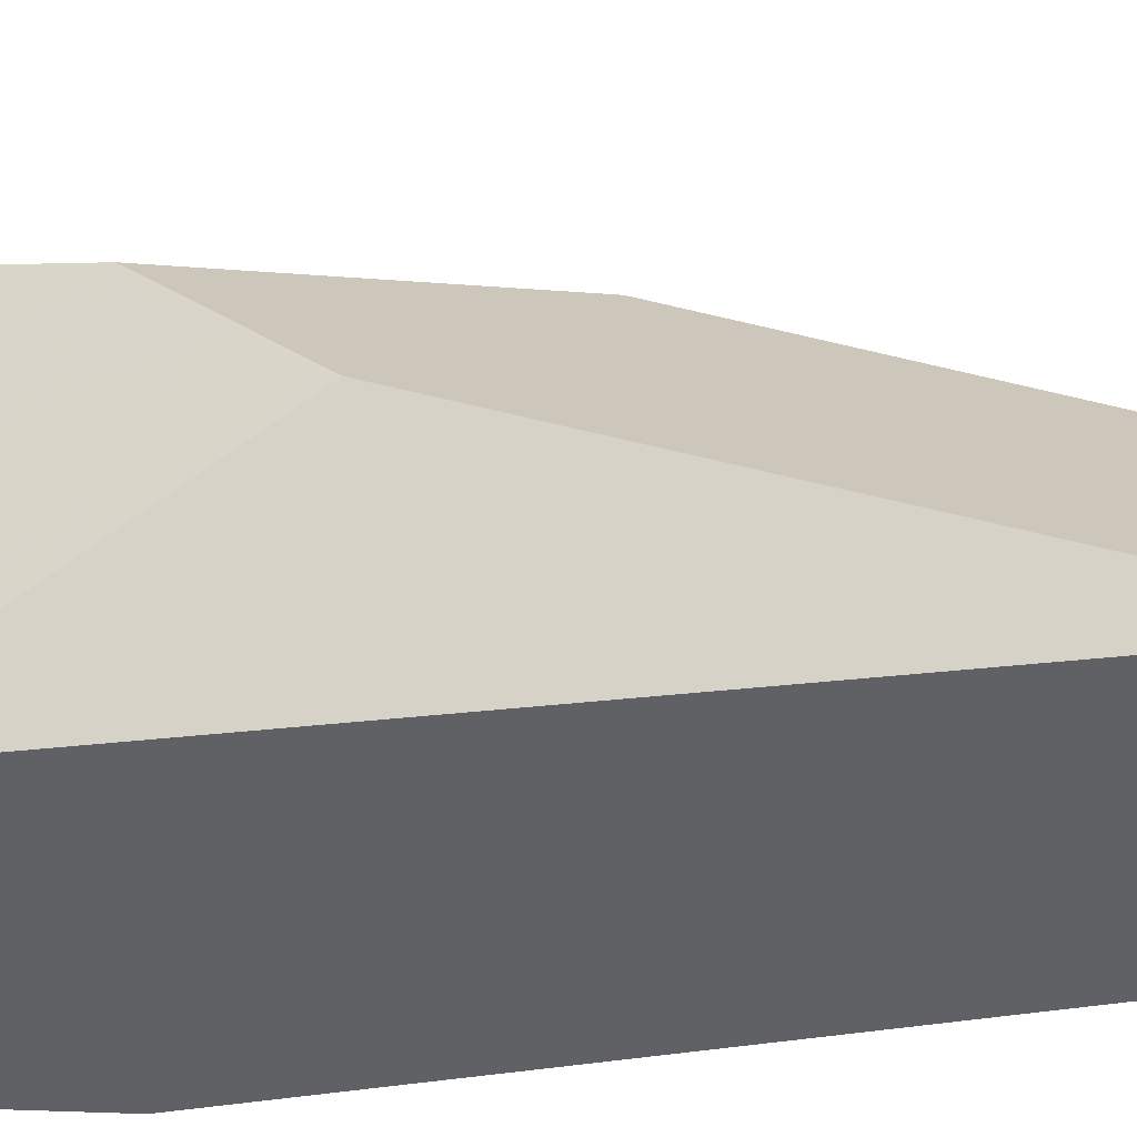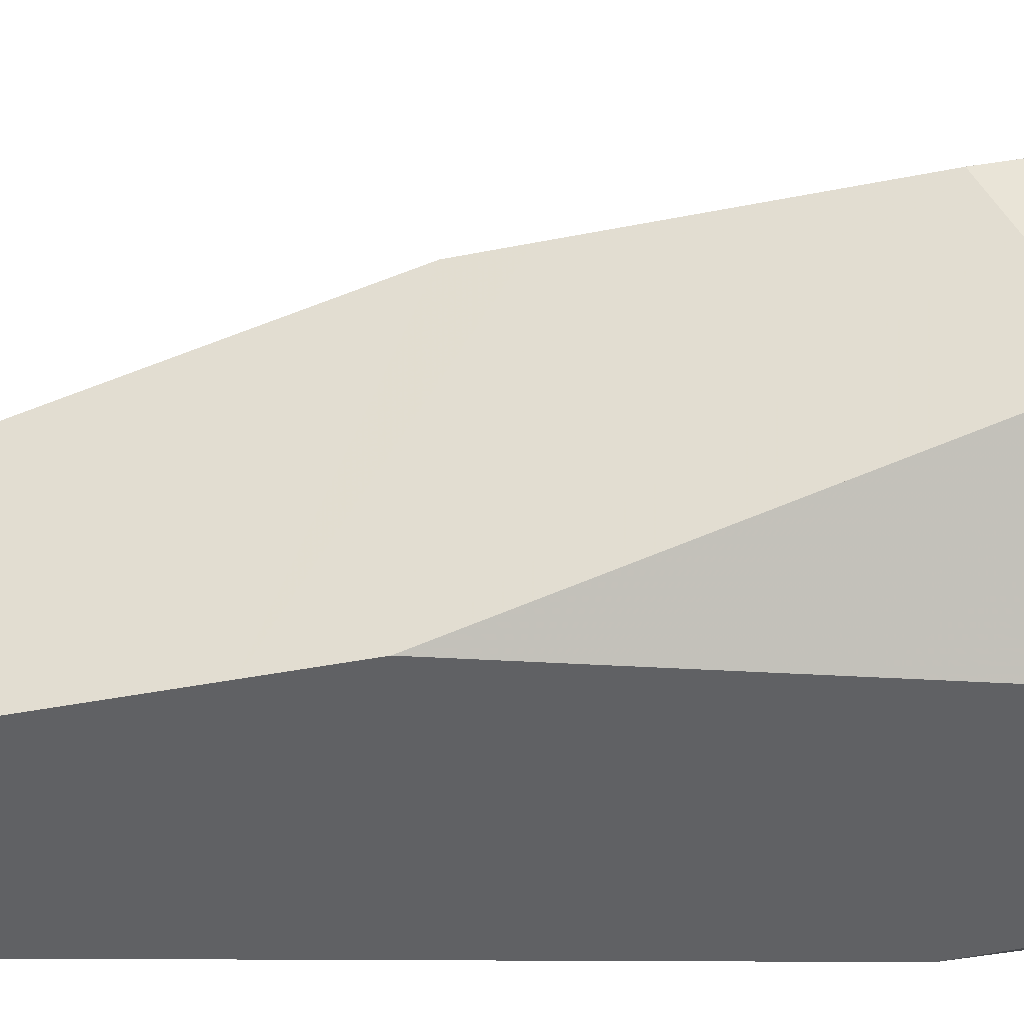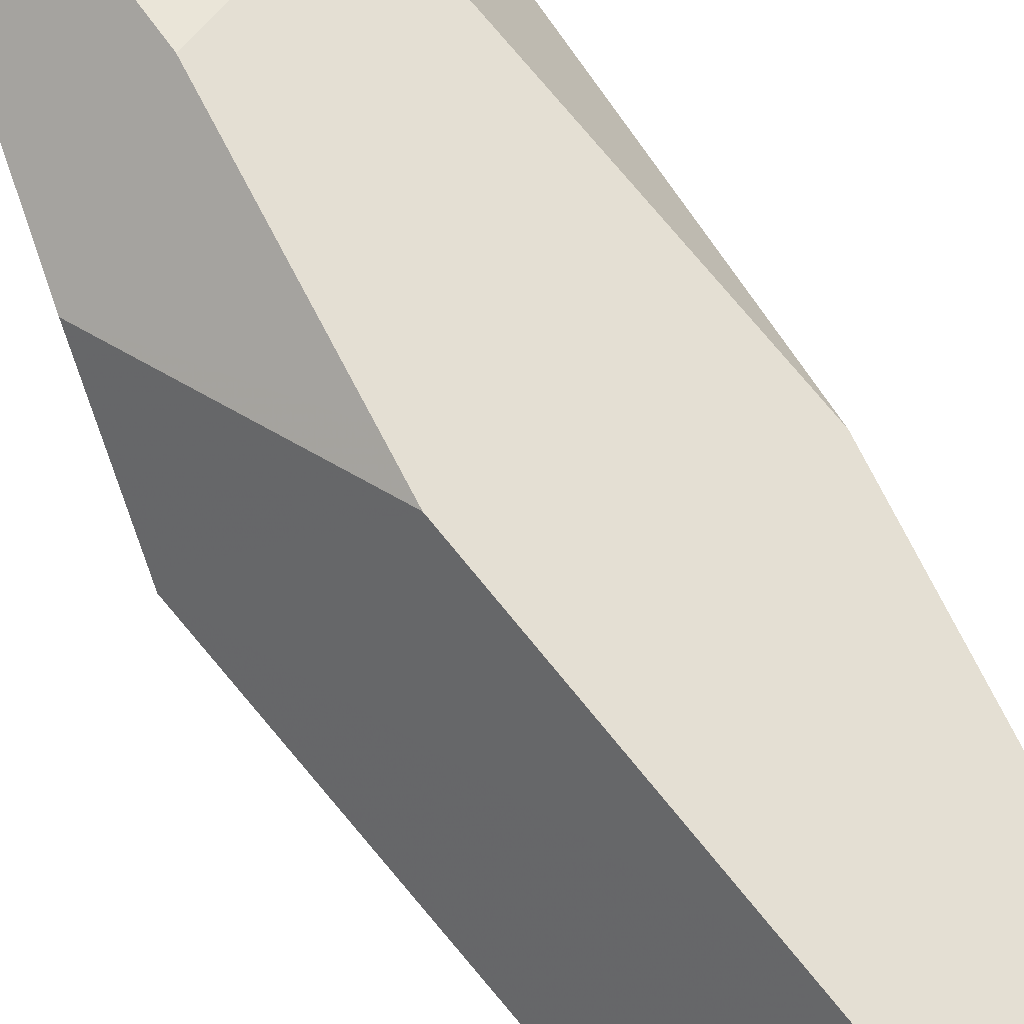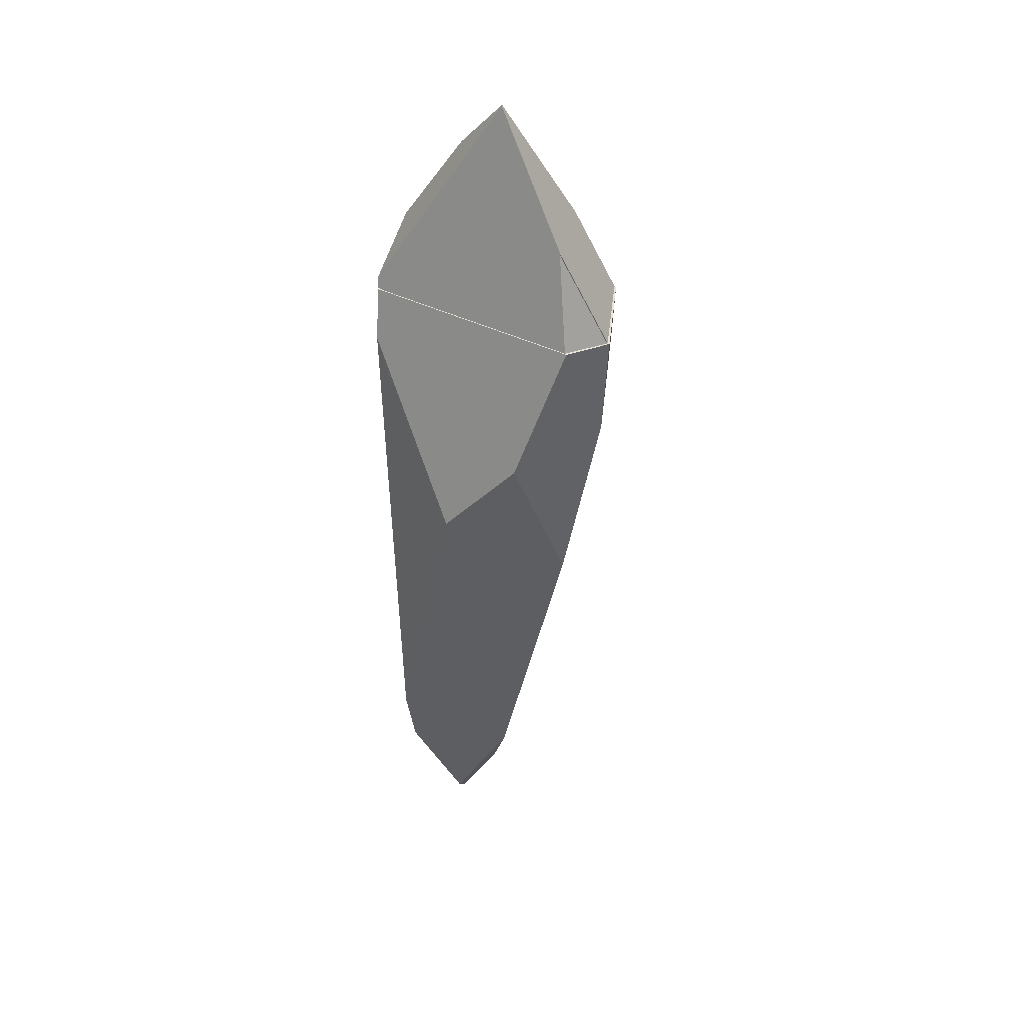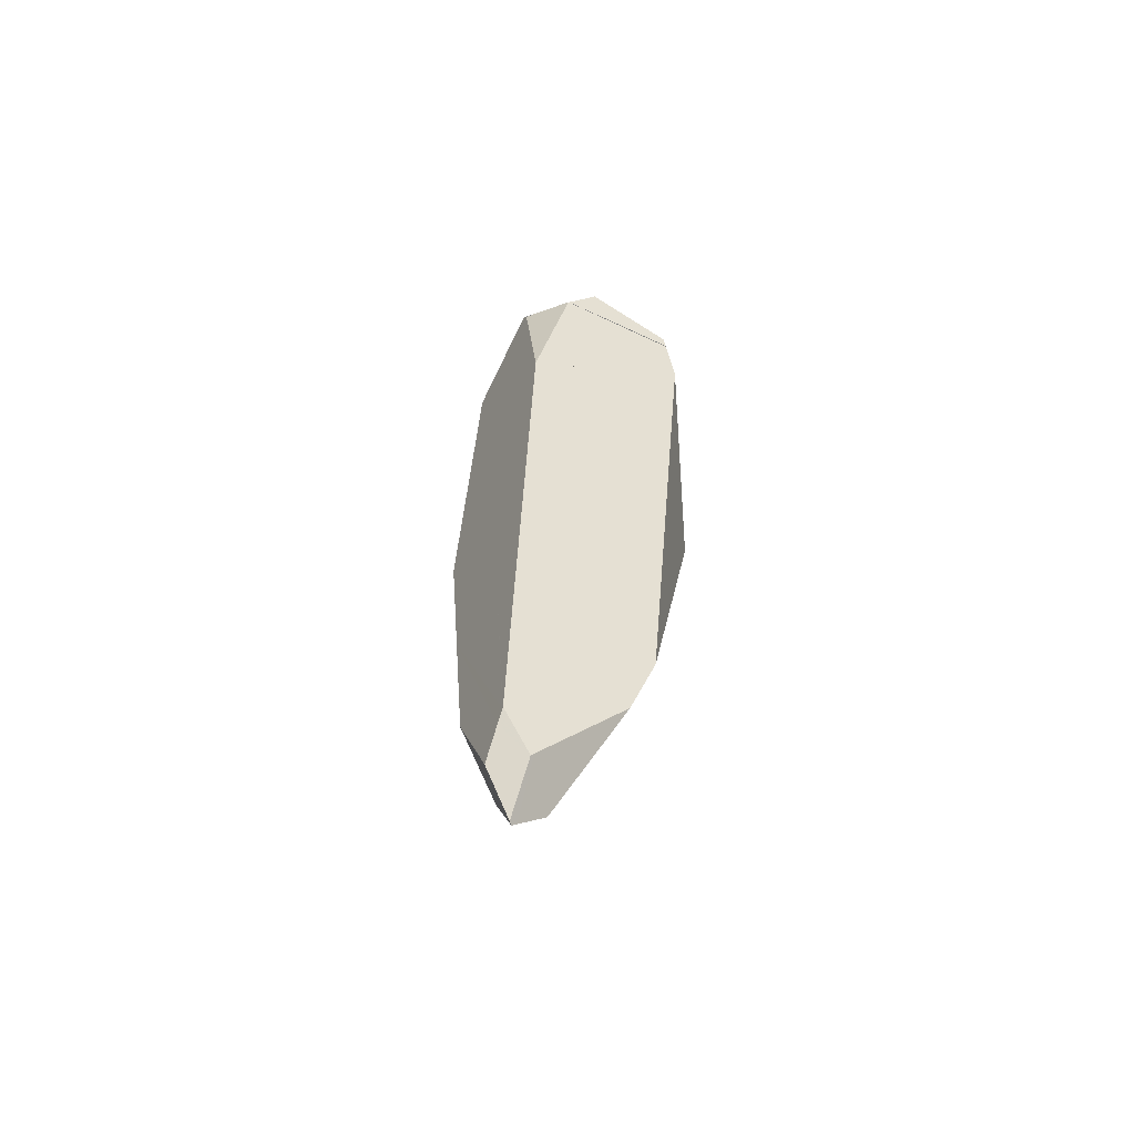
<metadata>
{"format":"obj","ext":"obj","renderer":"f3d","projection":"perspective","resolution":1024,"background":"white","views":[{"elev":-49.6,"azim":101.4,"up":"+Y"},{"elev":36.8,"azim":-87.4,"up":"+Y"},{"elev":58.3,"azim":153.6,"up":"+Y"},{"elev":30.7,"azim":107.8,"up":"+Z"},{"elev":-52.1,"azim":-23.2,"up":"+Z"}]}
</metadata>
<code>
v -0.05403 -0.2795 0.7043
v -0.2431 -0.2795 0.2614
v -0.1655 -0.2795 -0.02519
v -0.2035 -0.2796 -0.2742
v -0.2855 -0.2795 -0.8107
v -0.3194 0.1416 -0.4702
v -0.3239 0.07556 -0.7716
v -0.2993 -0.1864 -0.8969
v -0.2924 -0.233 -0.8538
v -0.2815 -0.2795 -0.7852
v -0.2318 -0.05224 -1.496
v -0.3305 -0.02238 -1.218
v -0.09958 0.02933 -1.302
v -0.141 -0.1712 -1.611
v -0.3225 -0.204 -1.531
v -0.3126 -0.2569 -1.433
v -0.3086 -0.2795 -1.396
v -0.3062 -0.2795 -1.396
v -0.2313 -0.2795 -1.534
v -0.2216 -0.2795 -1.524
v -0.3089 -0.2773 -1.396
v -0.2485 -0.1946 -1.688
v -0.2257 -0.1844 -1.68
v -0.241 -0.1869 -1.693
v -0.2776 -0.2795 -0.7598
v 0.3433 0.377 0.5792
v 0.3584 0.3263 0.4409
v 0.2388 0.485 0.5844
v 0.1907 0.4538 0.2675
v 0.1906 0.4537 0.2672
v 0.2388 0.4849 0.5844
v 0.1772 0.352 -0.1879
v -0.06963 0.4222 0.6375
v -0.1002 0.4023 0.4365
v 0.09485 0.4368 0.3229
v 0.288 0.3387 0.8779
v 0.2879 0.3361 0.8766
v 0.2688 0.3957 0.755
v 0.2427 0.4801 0.5886
v 0.08844 0.4487 0.6151
v 0.2424 0.478 0.5866
v 0.3421 0.3723 0.5819
v 0.09671 0.2534 0.6309
v 0.2871 0.05624 0.6214
v 0.2427 0.4769 0.5889
v 0.2819 0.3253 0.9027
v 0.2874 0.05641 0.6193
v -0.06466 0.1992 0.6587
v 0.3887 0.2248 0.1632
v 0.1741 0.3294 -0.2887
v 0.3899 0.09209 0.03259
v 0.3907 0.01035 -0.04771
v 0.3371 -0.1151 0.1597
v 0.02383 0.1646 -0.8453
v 0.04332 -0.2795 -1.242
v 0.2309 -0.2642 0.6637
v 0.2283 -0.2795 0.6657
v 0.003838 -0.2795 0.6997
v 0.1041 -0.1298 0.6698
v 0.2059 -0.09104 0.9758
v -0.004934 -0.134 1.012
v 0.2141 -0.1871 0.837
v 0.1429 -0.2796 0.7397
v 0.07815 -0.2795 0.7693
v 0.222 -0.2795 0.7034
v 0.1038 -0.1314 0.6677
v 0.004598 -0.2796 0.6974
v 0.2309 -0.2662 0.6617
v -0.1835 0.2437 0.6744
v 0.255 -0.2796 0.5035
v 0.1804 -0.2795 -0.373
v 0.3908 -0.007362 -0.06526
v 0.1951 -0.2072 -0.7749
v 0.1242 -0.2795 -1.032
v -0.04399 -0.2795 0.7028
v 0.229 -0.2796 0.6613
v 0.1892 0.1249 1.277
v 0.1909 0.1285 1.27
v 0.1291 0.1633 1.187
v 0.1877 0.1216 1.283
v 0.1807 0.1202 1.284
v 0.1882 0.1166 1.276
v 0.1961 0.02452 1.143
v -0.005019 -0.1335 1.012
v -0.005019 -0.1337 1.012
v 0.007297 -0.07071 1.096
v 0.007297 -0.07046 1.095
v -0.03336 -0.2796 0.8189
v -0.03311 -0.2796 0.8204
v -0.239 -0.1444 0.7471
v -0.06187 -0.2796 0.7881
v -0.2374 -0.1675 0.7231
v -0.1273 -0.2796 0.7175
v -0.2457 -0.0961 0.7174
v -0.04441 -0.2796 0.7049
v -0.003332 0.2738 0.939
v -0.02552 0.2923 0.8973
v -0.06617 0.4191 0.6393
v -0.06525 0.4174 0.6415
v 0.09713 0.2523 0.6332
v -0.02585 0.293 0.8965
v -0.1837 0.2494 0.6719
v -0.06094 0.03102 0.6748
v -0.2462 -0.0923 0.7151
v -0.2373 -0.1686 0.7213
v -0.2108 -0.1961 0.7199
v -0.1301 -0.2796 0.7159
v -0.1002 0.4024 0.4366
v -0.317 0.1764 -0.3117
v -0.276 0.1247 0.581
v -0.2397 -0.2148 0.5298
v -0.1419 0.1491 0.1505
f 1 2 3
f 3 2 4
f 5 2 6
f 7 5 6
f 8 9 10
f 11 12 13
f 13 14 11
f 12 15 16
f 9 8 17
f 18 19 20
f 18 21 16
f 22 19 15
f 16 15 19
f 18 16 19
f 23 11 14
f 24 11 23
f 23 20 19
f 23 19 22
f 23 22 24
f 14 20 23
f 12 11 15
f 22 15 11
f 24 22 11
f 21 18 17
f 21 17 8
f 17 18 5
f 8 7 21
f 25 5 8
f 8 5 7
f 4 2 25
f 16 7 12
f 16 21 7
f 26 27 28
f 29 30 31
f 29 31 28
f 29 32 30
f 33 31 34
f 35 34 31
f 30 35 31
f 36 37 38
f 36 38 39
f 39 40 36
f 41 38 42
f 37 42 38
f 43 41 42
f 43 42 44
f 39 45 40
f 38 45 39
f 46 36 40
f 43 45 41
f 41 45 38
f 36 46 37
f 47 26 48
f 26 28 31
f 33 48 31
f 32 29 27
f 29 28 27
f 27 47 49
f 47 27 26
f 49 50 32
f 49 32 27
f 49 51 50
f 51 52 50
f 50 6 32
f 51 53 52
f 13 54 55
f 52 54 50
f 7 54 12
f 30 32 35
f 7 6 54
f 13 12 54
f 56 57 58
f 56 58 59
f 60 61 62
f 63 62 64
f 62 63 65
f 58 57 63
f 64 58 63
f 57 56 65
f 65 63 57
f 62 65 44
f 56 44 65
f 66 59 58
f 66 58 67
f 59 66 56
f 68 56 66
f 69 43 66
f 68 66 44
f 42 37 44
f 60 62 44
f 44 56 68
f 51 49 47
f 70 53 47
f 51 47 53
f 70 71 53
f 53 72 52
f 52 72 54
f 73 72 53
f 74 73 71
f 71 73 53
f 74 55 54
f 73 54 72
f 73 74 54
f 55 74 5
f 10 5 74
f 71 25 74
f 14 13 55
f 20 14 55
f 5 18 55
f 20 55 18
f 71 4 25
f 1 4 75
f 75 71 70
f 75 70 76
f 76 70 47
f 77 78 79
f 80 77 81
f 79 81 77
f 80 81 82
f 44 46 83
f 77 82 78
f 80 82 77
f 83 78 82
f 78 40 79
f 84 85 61
f 84 61 86
f 84 86 87
f 88 89 85
f 61 85 89
f 85 84 90
f 87 90 84
f 90 91 85
f 88 85 91
f 90 92 91
f 93 91 92
f 92 94 66
f 67 95 66
f 93 92 95
f 66 95 92
f 69 66 94
f 64 62 61
f 89 64 61
f 60 83 61
f 61 82 86
f 87 81 79
f 82 61 83
f 86 82 81
f 89 88 64
f 87 96 90
f 79 96 87
f 86 81 87
f 94 90 96
f 96 97 94
f 92 90 94
f 95 91 93
f 67 58 95
f 64 88 58
f 91 58 88
f 95 58 91
f 98 43 69
f 44 66 43
f 99 40 100
f 45 100 40
f 40 96 79
f 97 101 94
f 78 46 40
f 96 40 97
f 99 97 40
f 78 83 46
f 100 43 99
f 98 99 43
f 98 101 99
f 97 99 101
f 69 101 98
f 69 94 101
f 100 45 43
f 46 44 37
f 83 60 44
f 47 48 75
f 26 31 48
f 1 75 48
f 76 47 75
f 25 10 74
f 48 33 102
f 48 102 103
f 102 104 103
f 104 105 103
f 106 107 103
f 1 103 107
f 106 103 105
f 33 108 102
f 109 110 108
f 102 108 110
f 105 111 106
f 106 111 107
f 2 107 111
f 48 112 1
f 4 1 112
f 71 75 4
f 33 34 108
f 10 25 8
f 112 48 103
f 34 35 109
f 103 3 112
f 4 112 3
f 108 34 109
f 1 3 103
f 110 104 102
f 110 109 2
f 111 110 2
f 105 104 111
f 109 6 2
f 104 110 111
f 107 2 1
f 5 25 2
f 6 109 35
f 50 54 6
f 35 32 6
f 9 5 10
f 5 9 17

</code>
